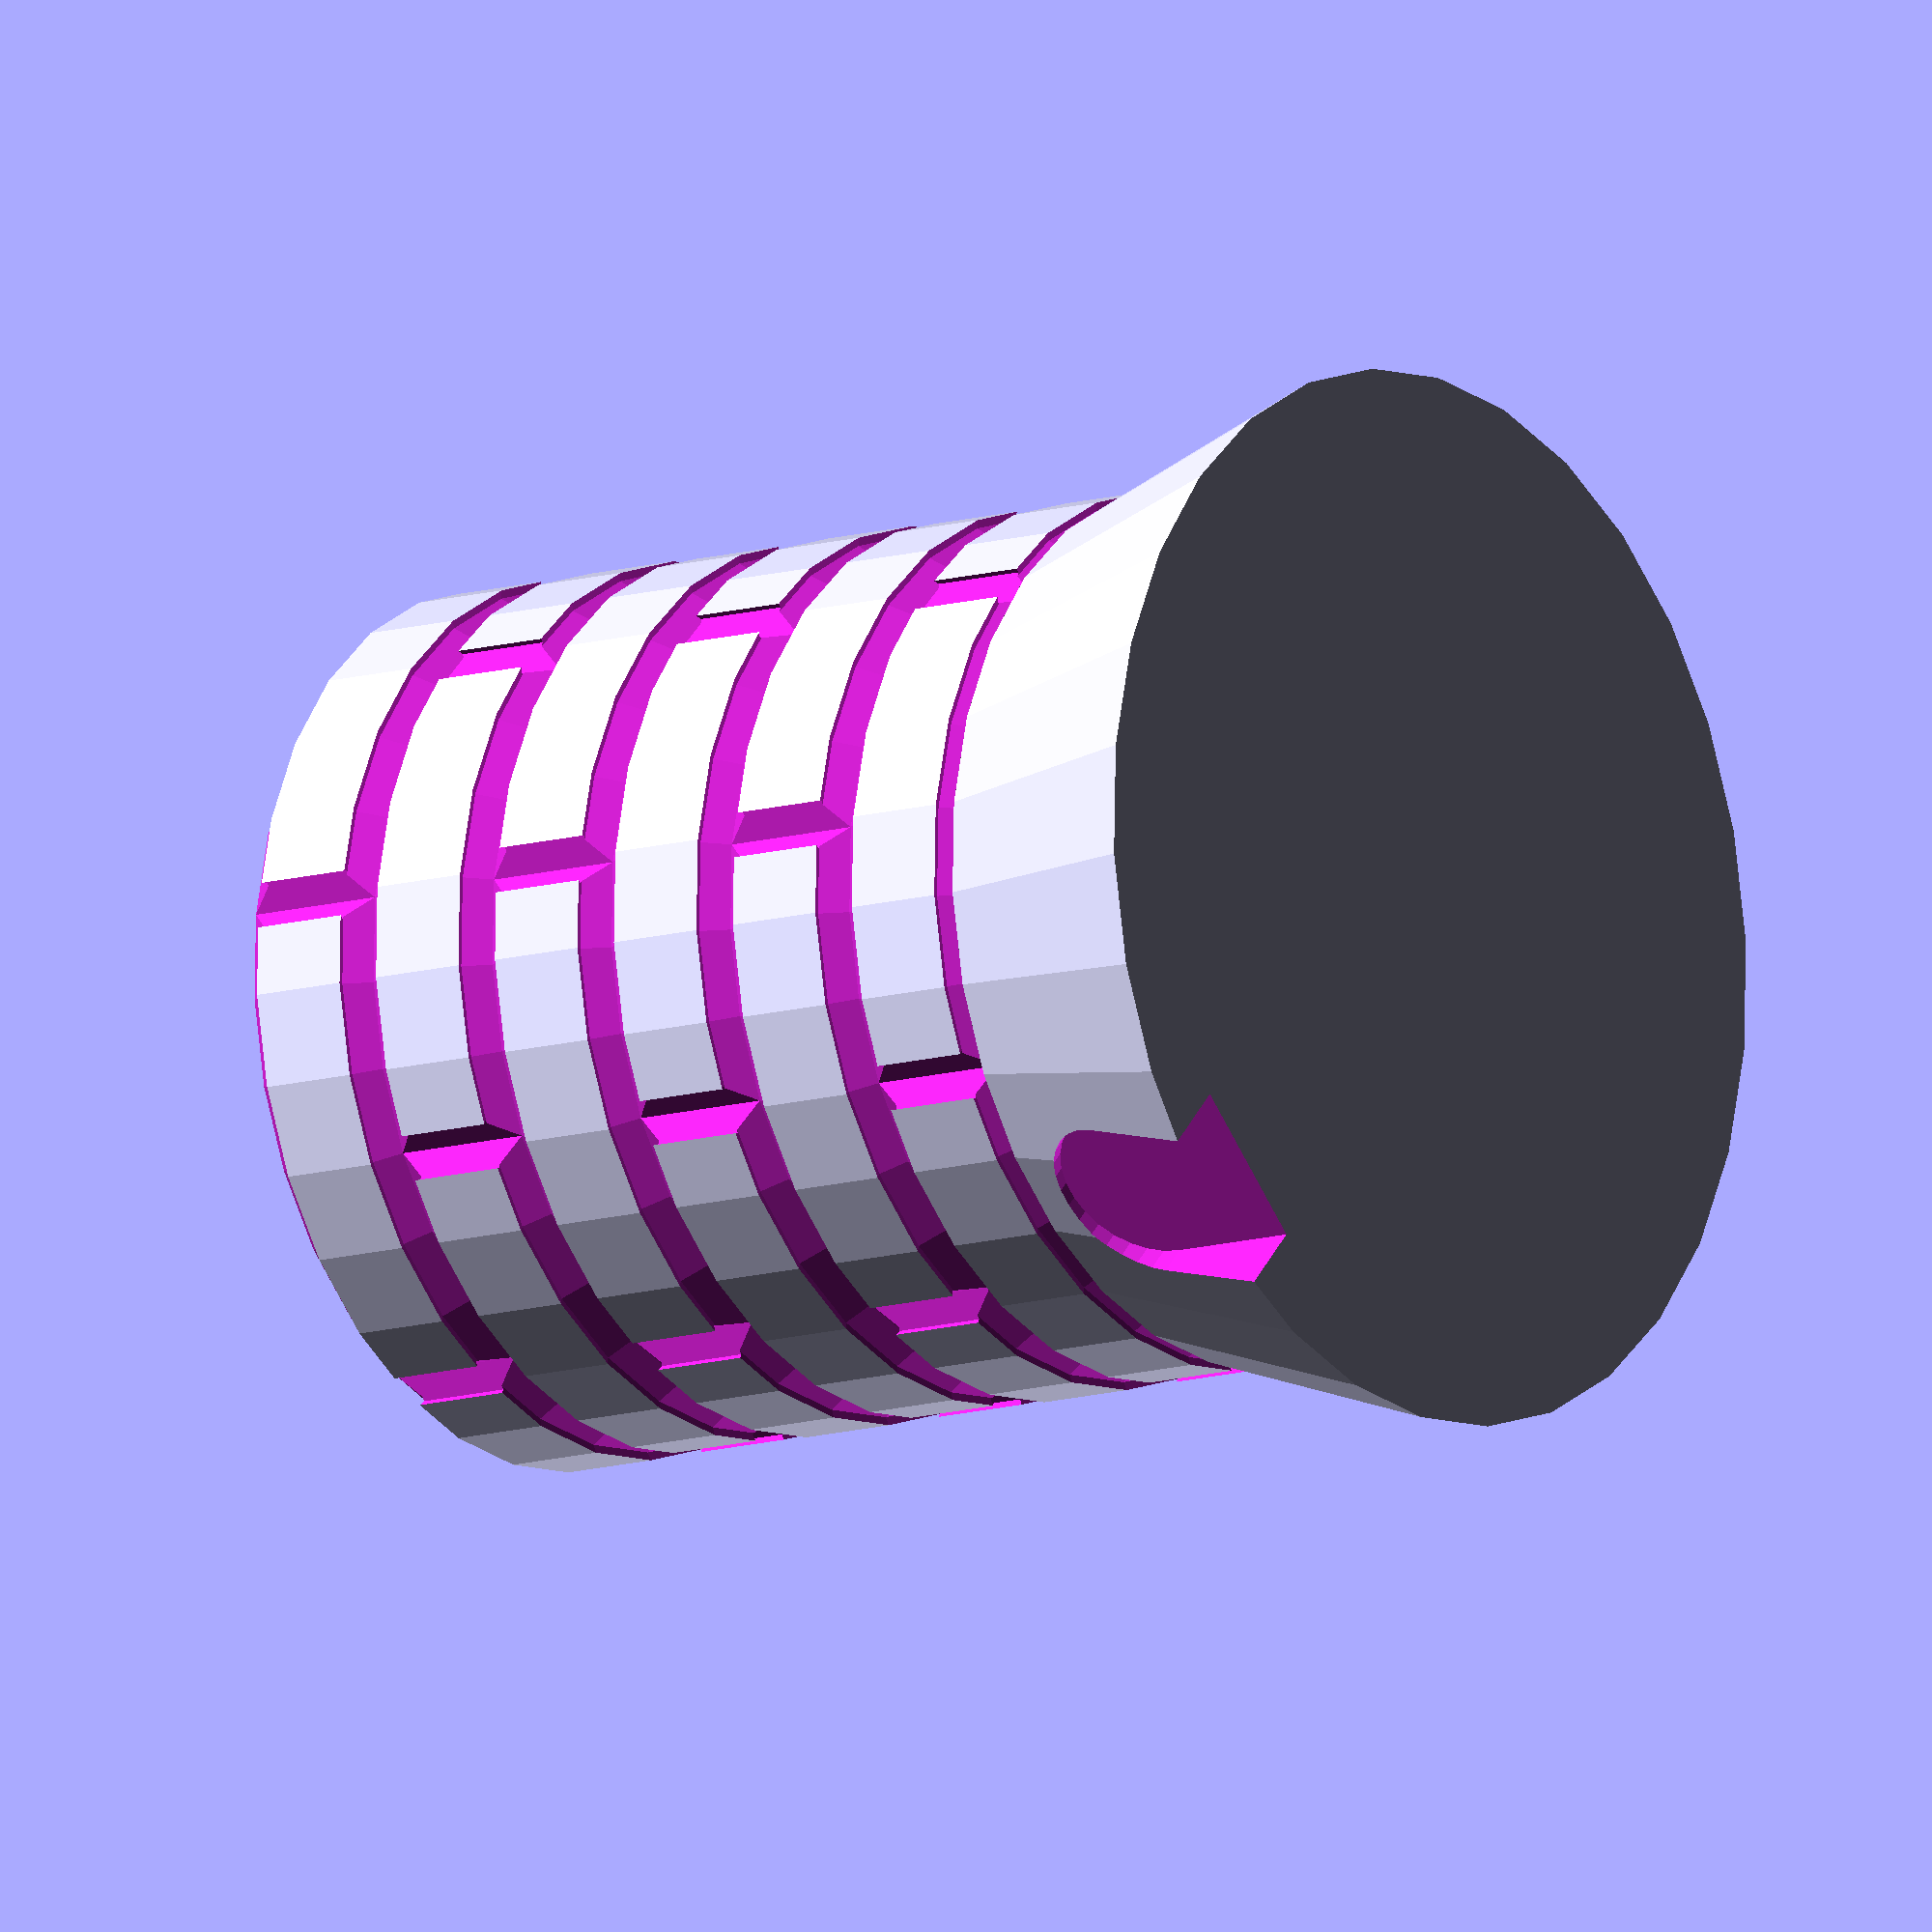
<openscad>
tower_radius=30;
tower_height=60;
segment_height=5;

module tower(tower_radius=30, tower_height=60,segments=5, layers=4){
    segment_height=tower_height/layers;
    difference(){
           //difference(){
            cylinder(r=tower_radius,h=tower_height, center=false, $fn=30);
           //  translate([0,0,5])
          //  cylinder(r=tower_radius-5,h=tower_height, center=false, $fn=30);
            //}
    tower_texture(tower_radius,segments, segment_height, layers);
        }
}
module tower_texture(tower_radius,segments, segment_height, layers){

    step=360/segments;
    for(i=[0:layers]){
    rotate([0,0,(step/2)*i])
    translate([0,0,segment_height*i])
    union(){
        for(i=[0:segments]){
            rotate([0,0,step*i])
            translate([-tower_radius,0,0])
            cylinder(r=3, h=segment_height, center=false, $fn=5);
        }
        //translate([0,0,segment_height])
            rotate_extrude()
                translate([-tower_radius,0,0])
                    circle(3, $fn=5);
        }
    }
}

translate([0,0,30])
tower(tower_radius=50, tower_height=100,segments=5, layers=6);
difference(){
cylinder(r1=60, r2=50, h=30, center=false);
translate([0,70,0])
union(){
translate([0,0,15])
rotate([90,0,0])
cylinder(r=10, h=40,center=true);
cube([20,40,30], center=true);
}
}
    
</openscad>
<views>
elev=191.5 azim=316.5 roll=53.5 proj=o view=wireframe
</views>
